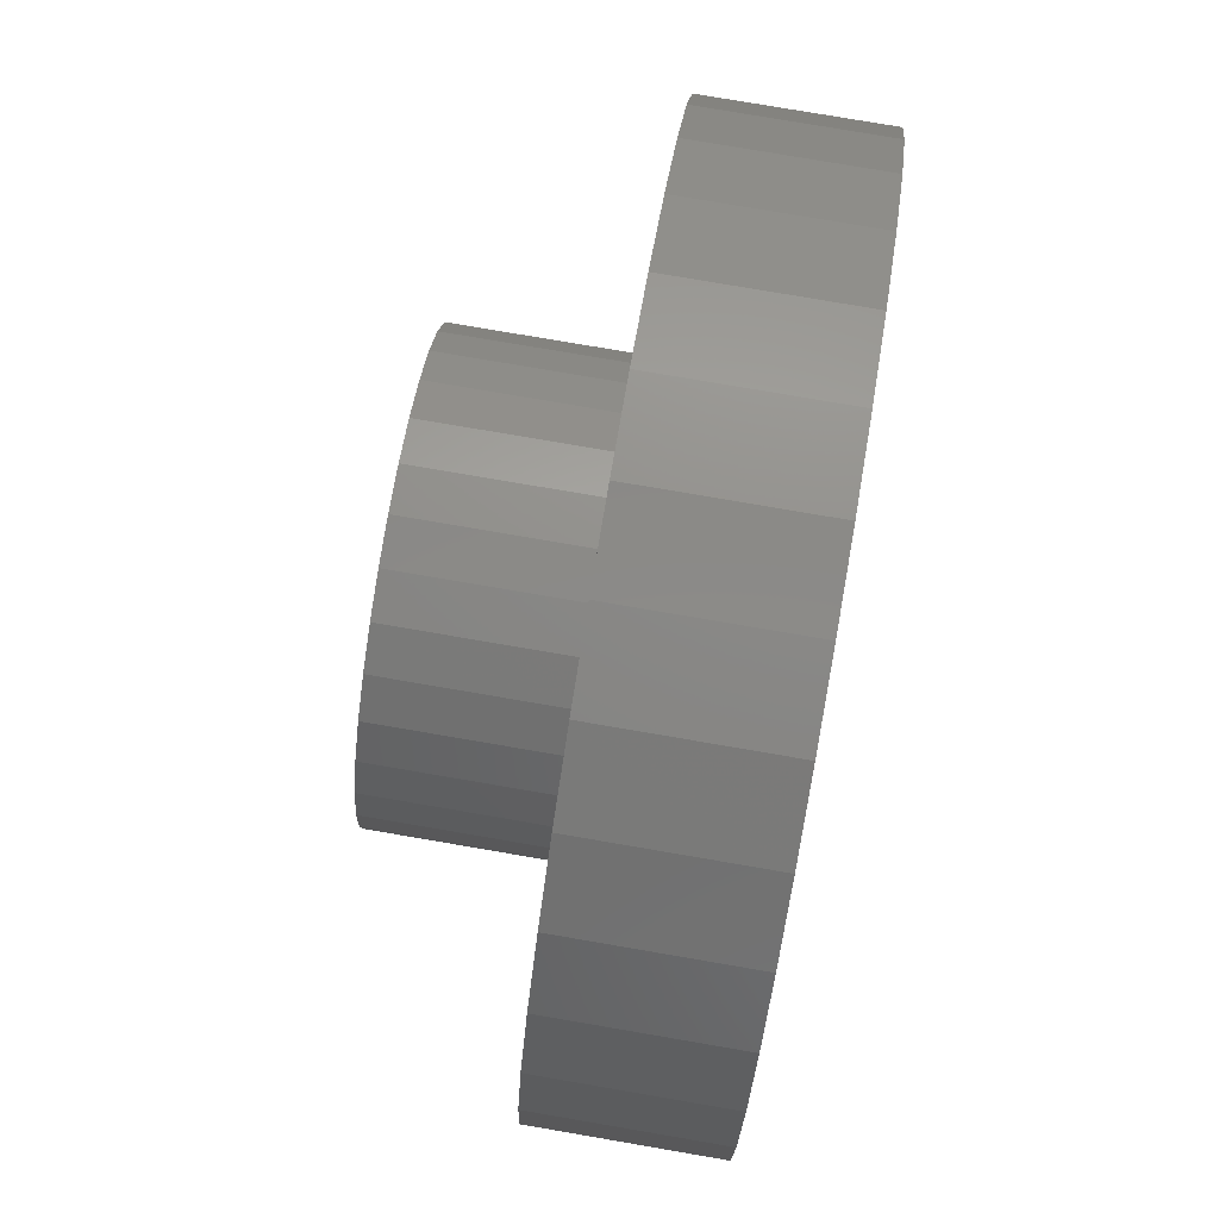
<metadata>
{"format":"stl","ext":"stl","renderer":"f3d","projection":"perspective","resolution":1024,"background":"white","views":[{"elev":78.0,"azim":-80.3,"up":"+Y"}]}
</metadata>
<code>
# stl→obj: 417 verts, 846 faces
v 0.5 0 -0
v 0.5 0 0.2
v 0.4904 -0.09755 0.2
v 0.4904 -0.09755 -0
v 0.4619 -0.1913 0.2
v 0.4619 -0.1913 -0
v 0.4157 -0.2778 0.2
v 0.4157 -0.2778 -0
v 0.3536 -0.3536 0.2
v 0.3536 -0.3536 -0
v 0.2778 -0.4157 0.2
v 0.2778 -0.4157 -0
v 0.1913 -0.4619 0.2
v 0.1913 -0.4619 -0
v 0.09755 -0.4904 0.2
v 0.09755 -0.4904 -0
v 0 -0.5 0.2
v 0 -0.5 -0
v -0.09755 -0.4904 0.2
v -0.09755 -0.4904 -0
v -0.1913 -0.4619 0.2
v -0.1913 -0.4619 -0
v -0.2778 -0.4157 0.2
v -0.2778 -0.4157 -0
v -0.3536 -0.3536 0.2
v -0.3536 -0.3536 -0
v -0.4157 -0.2778 0.2
v -0.4157 -0.2778 -0
v -0.4619 -0.1913 0.2
v -0.4619 -0.1913 -0
v -0.4904 -0.09755 0.2
v -0.4904 -0.09755 -0
v -0.5 0 0.2
v -0.5 0 -0
v -0.4904 0.09755 0.2
v -0.4904 0.09755 -0
v -0.4619 0.1913 0.2
v -0.4619 0.1913 -0
v -0.4157 0.2778 0.2
v -0.4157 0.2778 -0
v -0.3536 0.3536 0.2
v -0.3536 0.3536 -0
v -0.2778 0.4157 0.2
v -0.2778 0.4157 -0
v -0.1913 0.4619 0.2
v -0.1913 0.4619 -0
v -0.09755 0.4904 0.2
v -0.09755 0.4904 -0
v 0 0.5 0.2
v 0 0.5 -0
v 0.09755 0.4904 0.2
v 0.09755 0.4904 -0
v 0.1913 0.4619 0.2
v 0.1913 0.4619 -0
v 0.2778 0.4157 0.2
v 0.2778 0.4157 -0
v 0.3536 0.3536 0.2
v 0.3536 0.3536 -0
v 0.4157 0.2778 0.2
v 0.4157 0.2778 -0
v 0.4619 0.1913 0.2
v 0.4619 0.1913 -0
v 0.4904 0.09754 0.2
v 0.35 0.05 0.2
v 0.3598 0.04904 0.2
v 0.3691 0.04619 0.2
v 0.35 -0.05 0.2
v 0.3598 -0.04904 0.2
v 0.3778 0.04157 0.2
v 0.3691 -0.04619 0.2
v 0.3778 -0.04157 0.2
v 0.3854 0.03535 0.2
v 0.3916 0.02778 0.2
v 0.3854 -0.03535 0.2
v 0.3962 0.01913 0.2
v 0.399 0.009754 0.2
v 0.3916 -0.02778 0.2
v 0.3962 -0.01913 0.2
v 0.4 0 0.2
v 0.399 -0.009755 0.2
v 0.4904 0.09754 -0
v 0.35 -0.05 -0
v 0.3598 -0.04904 -0
v 0.35 0.05 -0
v 0.3598 0.04904 -0
v 0.3691 -0.04619 -0
v 0.3778 -0.04157 -0
v 0.3691 0.04619 -0
v 0.3778 0.04157 -0
v 0.3854 -0.03535 -0
v 0.3916 -0.02778 -0
v 0.3854 0.03535 -0
v 0.3916 0.02778 -0
v 0.3962 -0.01913 -0
v 0.399 -0.009755 -0
v 0.3962 0.01913 -0
v 0.399 0.009754 -0
v 0.4 0 -0
v 0 0.4 -0
v -0.009754 0.399 -0
v -0.35 0.05 0
v -0.3402 0.04904 0
v -0.01913 0.3962 -0
v -0.3309 0.04619 0
v -0.3222 0.04157 0
v -0.02778 0.3916 -0
v -0.03535 0.3854 -0
v -0.3146 0.03535 0
v -0.3084 0.02778 0
v -0.04157 0.3778 -0
v -0.04619 0.3691 -0
v -0.3038 0.01913 0
v -0.301 0.009754 0
v -0.04904 0.3598 -0
v -0.05 0.35 -0
v -0.3 0 -0
v -0.04904 0.3402 -0
v -0.04619 0.3309 -0
v -0.04157 0.3222 -0
v -0.03535 0.3146 -0
v -0.02778 0.3084 -0
v -0.01913 0.3038 -0
v -0.009755 0.301 -0
v 0 0.3 -0
v 0 0.25 -0
v -0.04877 0.2452 -0
v -0.09567 0.231 -0
v -0.35 -0.05 0
v -0.3402 -0.04904 0
v -0.009755 -0.399 -0
v 0 -0.4 -0
v -0.01913 -0.3962 -0
v -0.3309 -0.04619 0
v -0.3222 -0.04157 0
v -0.02778 -0.3916 -0
v -0.3146 -0.03535 0
v -0.3084 -0.02778 0
v -0.03535 -0.3854 -0
v -0.04157 -0.3778 -0
v -0.3038 -0.01913 -0
v -0.301 -0.009755 -0
v -0.04619 -0.3691 -0
v -0.04904 -0.3598 -0
v -0.1389 0.2079 -0
v -0.1768 0.1768 -0
v -0.2079 0.1389 -0
v -0.231 0.09567 -0
v 0 -0.25 -0
v 0 -0.3 -0
v -0.009754 -0.301 -0
v -0.04877 -0.2452 -0
v -0.01913 -0.3038 -0
v -0.09567 -0.231 -0
v -0.02778 -0.3084 -0
v -0.1389 -0.2079 -0
v -0.03535 -0.3146 -0
v -0.1768 -0.1768 -0
v -0.04157 -0.3222 -0
v -0.04619 -0.3309 -0
v -0.04904 -0.3402 -0
v -0.2079 -0.1389 -0
v -0.05 -0.35 -0
v -0.2452 0.04877 -0
v -0.231 -0.09567 -0
v -0.25 0 -0
v -0.2452 -0.04877 -0
v -0.009755 -0.399 0.2
v 0 -0.4 0.2
v -0.03535 -0.3854 0.2
v -0.02778 -0.3916 0.2
v -0.01913 -0.3962 0.2
v 0.009755 -0.301 -0
v 0.009755 -0.301 0.2
v 0 -0.3 0.2
v 0.009755 -0.399 -0
v 0.009755 -0.399 0.2
v 0.01913 -0.3962 0.2
v 0.01913 -0.3962 -0
v 0.02778 -0.3916 -0
v 0.02778 -0.3916 0.2
v 0.03535 -0.3854 0.2
v 0.03535 -0.3854 -0
v 0.05 -0.35 -0
v 0.05 -0.35 0.2
v 0.04904 -0.3402 0.2
v 0.04904 -0.3402 -0
v -0.04904 -0.3402 0.2
v -0.05 -0.35 0.2
v 0.02778 -0.3084 -0
v 0.02778 -0.3084 0.2
v 0.01913 -0.3038 0.2
v 0.01913 -0.3038 -0
v -0.04904 -0.3598 0.2
v 0.04619 -0.3309 0.2
v 0.04619 -0.3309 -0
v 0.04157 -0.3778 0.2
v 0.04157 -0.3778 -0
v -0.04157 -0.3222 0.2
v -0.04619 -0.3309 0.2
v 0.04619 -0.3691 0.2
v 0.04619 -0.3691 -0
v -0.04157 -0.3778 0.2
v 0.04157 -0.3222 -0
v 0.04157 -0.3222 0.2
v 0.03535 -0.3146 0.2
v 0.03535 -0.3146 -0
v -0.35 -0.05 0.2
v -0.3402 -0.04904 0.2
v -0.3309 -0.04619 0.2
v -0.3222 -0.04157 0.2
v -0.3146 -0.03535 0.2
v -0.3084 -0.02778 0.2
v -0.04619 -0.3691 0.2
v -0.3038 -0.01913 0.2
v -0.301 -0.009755 0.2
v -0.3 0 0.2
v -0.301 0.009754 0.2
v -0.3038 0.01913 0.2
v -0.3084 0.02778 0.2
v -0.03535 -0.3146 0.2
v -0.02778 -0.3084 0.2
v -0.01913 -0.3038 0.2
v -0.3146 0.03535 0.2
v -0.009754 -0.301 0.2
v -0.35 0.05 0.2
v -0.3402 0.04904 0.2
v -0.3222 0.04157 0.2
v -0.3309 0.04619 0.2
v 0.04904 -0.3598 -0
v 0.04904 -0.3598 0.2
v 0.3402 -0.04904 -0
v 0.3402 -0.04904 0.2
v 0.3146 -0.03535 -0
v 0.3146 -0.03535 0.2
v 0.3222 -0.04157 0.2
v 0.3222 -0.04157 -0
v 0.3309 -0.04619 0.2
v 0.3309 -0.04619 -0
v 0.301 0.009755 -0
v 0.301 0.009755 0.2
v 0.3 0 0.2
v 0.3 0 -0
v 0.301 -0.009755 0.2
v 0.301 -0.009755 -0
v 0.3402 0.04904 -0
v 0.009755 0.399 -0
v 0.3309 0.04619 -0
v 0.01913 0.3962 -0
v 0.02778 0.3916 -0
v 0.3222 0.04157 -0
v 0.3146 0.03535 -0
v 0.03535 0.3854 -0
v 0.04157 0.3778 -0
v 0.3084 0.02778 -0
v 0.3038 0.01913 -0
v 0.04619 0.3691 -0
v 0.04904 0.3598 -0
v 0.05 0.35 -0
v 0.04904 0.3402 -0
v 0.3038 -0.01913 -0
v 0.04619 0.3309 -0
v 0.3084 -0.02778 -0
v 0.009755 0.301 -0
v 0.04877 0.2452 -0
v 0.01913 0.3038 -0
v 0.09567 0.231 -0
v 0.02778 0.3084 -0
v 0.1389 0.2079 -0
v 0.03535 0.3146 -0
v 0.1768 0.1768 -0
v 0.04157 0.3222 -0
v 0.2079 0.1389 -0
v 0.231 0.09567 -0
v 0.2452 0.04877 -0
v 0.25 0 -0
v 0.04877 -0.2452 -0
v 0.09567 -0.231 -0
v 0.1389 -0.2079 -0
v 0.1768 -0.1768 -0
v 0.2452 -0.04877 -0
v 0.231 -0.09567 -0
v 0.2079 -0.1389 -0
v 0.3084 0.02778 0.2
v 0.3038 0.01913 0.2
v 0.3084 -0.02778 0.2
v 0.3038 -0.01913 0.2
v 0.3146 0.03535 0.2
v 0 0.3 0.2
v 0.009755 0.301 0.2
v 0.01913 0.3038 0.2
v 0.3222 0.04157 0.2
v 0.02778 0.3084 0.2
v 0.3309 0.04619 0.2
v 0.03535 0.3146 0.2
v 0.3402 0.04904 0.2
v 0.04157 0.3222 0.2
v 0 0.4 0.2
v 0.009755 0.399 0.2
v 0.04619 0.3309 0.2
v 0.04904 0.3402 0.2
v 0.01913 0.3962 0.2
v 0.02778 0.3916 0.2
v 0.05 0.35 0.2
v 0.03535 0.3854 0.2
v 0.04157 0.3778 0.2
v 0.04904 0.3598 0.2
v 0.04619 0.3691 0.2
v -0.009755 0.301 0.2
v -0.03535 0.3146 0.2
v -0.02778 0.3084 0.2
v -0.01913 0.3038 0.2
v -0.04904 0.3598 0.2
v -0.05 0.35 0.2
v -0.04904 0.3402 0.2
v -0.04157 0.3778 0.2
v -0.04619 0.3691 0.2
v -0.04157 0.3222 0.2
v -0.009754 0.399 0.2
v -0.01913 0.3962 0.2
v -0.02778 0.3916 0.2
v -0.04619 0.3309 0.2
v -0.03535 0.3854 0.2
v -0.3598 -0.04904 0
v -0.3598 -0.04904 0.2
v -0.3854 -0.03535 -0
v -0.3854 -0.03535 0.2
v -0.3778 -0.04157 0.2
v -0.3778 -0.04157 -0
v -0.3691 -0.04619 0.2
v -0.3691 -0.04619 -0
v -0.399 0.009755 0
v -0.399 0.009755 0.2
v -0.4 0 0.2
v -0.4 0 -0
v -0.399 -0.009755 0.2
v -0.399 -0.009755 -0
v -0.3598 0.04904 0
v -0.3691 0.04619 0
v -0.3778 0.04157 0
v -0.3854 0.03535 0
v -0.3916 -0.02778 -0
v -0.3916 0.02778 0
v -0.3962 0.01913 0
v -0.3962 -0.01913 -0
v -0.3916 0.02778 0.2
v -0.3962 0.01913 0.2
v -0.3598 0.04904 0.2
v -0.3691 0.04619 0.2
v -0.3778 0.04157 0.2
v -0.3854 0.03535 0.2
v -0.3916 -0.02778 0.2
v -0.3962 -0.01913 0.2
v 0.231 -0.09567 -0.2
v 0.2452 -0.04877 -0.2
v 0.1768 0.1768 -0.2
v 0.1389 0.2079 -0.2
v 0.09567 0.231 -0.2
v 0.1389 -0.2079 -0.2
v 0.1768 -0.1768 -0.2
v 0.2079 -0.1389 -0.2
v -0.231 0.09567 -0.2
v -0.2452 0.04877 -0.2
v 0.25 0 -0.2
v 0.04877 0.2452 -0.2
v -0.09567 -0.231 -0.2
v -0.04877 -0.2452 -0.2
v -0.1768 0.1768 -0.2
v -0.2079 0.1389 -0.2
v 0 -0.25 -0.2
v 0 0.25 -0.2
v -0.1768 -0.1768 -0.2
v -0.1389 -0.2079 -0.2
v 0.09567 -0.231 -0.2
v -0.09567 0.231 -0.2
v -0.1389 0.2079 -0.2
v -0.02439 0.2476 -0.2
v -0.04877 0.2452 -0.2
v 0.2079 0.1389 -0.2
v 0.2452 0.04877 -0.2
v -0.2079 -0.1389 -0.2
v 0.04877 -0.2452 -0.2
v -0.2452 -0.04877 -0.2
v -0.231 -0.09567 -0.2
v 0 -0.125 -0.2
v 0.02439 -0.1226 -0.2
v 0.04784 -0.1155 -0.2
v 0.231 0.09567 -0.2
v 0.02439 0.1226 -0.2
v 0 0.125 -0.2
v 0.04784 0.1155 -0.2
v 0.06945 -0.1039 -0.2
v 0.08839 -0.08839 -0.2
v 0.06945 0.1039 -0.2
v 0.08839 0.08839 -0.2
v 0.1039 -0.06945 -0.2
v 0.1039 0.06945 -0.2
v 0.1155 -0.04784 -0.2
v 0.1226 -0.02439 -0.2
v 0.1155 0.04784 -0.2
v 0.1226 0.02439 -0.2
v 0.125 0 -0.2
v -0.02439 -0.1226 -0.2
v -0.25 0 -0.2
v -0.02439 0.1226 -0.2
v -0.04784 0.1155 -0.2
v -0.04784 -0.1155 -0.2
v -0.06945 -0.1039 -0.2
v -0.06945 0.1039 -0.2
v -0.08839 0.08839 -0.2
v -0.08839 -0.08839 -0.2
v -0.1039 0.06945 -0.2
v -0.1039 -0.06945 -0.2
v -0.1155 -0.04784 -0.2
v -0.1155 0.04784 -0.2
v -0.1226 0.02439 -0.2
v -0.1226 -0.02439 -0.2
v -0.125 0 -0.2
f 1 2 3
f 3 4 1
f 4 3 5
f 5 6 4
f 6 5 7
f 7 8 6
f 8 7 9
f 9 10 8
f 10 9 11
f 11 12 10
f 12 11 13
f 13 14 12
f 14 13 15
f 15 16 14
f 16 15 17
f 17 18 16
f 18 17 19
f 19 20 18
f 20 19 21
f 21 22 20
f 22 21 23
f 23 24 22
f 24 23 25
f 25 26 24
f 26 25 27
f 27 28 26
f 28 27 29
f 29 30 28
f 30 29 31
f 31 32 30
f 32 31 33
f 33 34 32
f 34 33 35
f 35 36 34
f 36 35 37
f 37 38 36
f 38 37 39
f 39 40 38
f 40 39 41
f 41 42 40
f 42 41 43
f 43 44 42
f 44 43 45
f 45 46 44
f 46 45 47
f 47 48 46
f 48 47 49
f 49 50 48
f 50 49 51
f 51 52 50
f 52 51 53
f 53 54 52
f 54 53 55
f 55 56 54
f 56 55 57
f 57 58 56
f 58 57 59
f 59 60 58
f 60 59 61
f 61 62 60
f 5 3 2
f 2 63 61
f 61 59 57
f 57 64 65
f 57 65 66
f 2 61 57
f 7 5 2
f 67 9 7
f 68 67 7
f 2 57 66
f 2 66 69
f 70 68 7
f 71 70 7
f 2 69 72
f 2 72 73
f 71 7 2
f 74 71 2
f 2 73 75
f 2 75 76
f 77 74 2
f 78 77 2
f 2 76 79
f 80 78 2
f 2 79 80
f 62 61 63
f 63 81 62
f 81 63 2
f 2 1 81
f 81 1 4
f 4 6 8
f 8 10 82
f 8 82 83
f 81 4 8
f 60 62 81
f 84 58 60
f 85 84 60
f 60 81 8
f 8 83 86
f 8 86 87
f 88 85 60
f 89 88 60
f 8 87 90
f 8 90 91
f 92 89 60
f 93 92 60
f 8 91 94
f 8 94 95
f 96 93 60
f 97 96 60
f 8 95 98
f 98 97 60
f 8 98 60
f 48 50 99
f 48 99 100
f 44 46 48
f 101 42 44
f 102 101 44
f 44 48 100
f 44 100 103
f 104 102 44
f 105 104 44
f 44 103 106
f 44 106 107
f 108 105 44
f 109 108 44
f 44 107 110
f 44 110 111
f 112 109 44
f 113 112 44
f 44 111 114
f 44 114 115
f 116 113 44
f 44 115 117
f 44 117 118
f 44 118 119
f 44 119 120
f 44 120 121
f 44 121 122
f 123 124 125
f 123 125 126
f 122 123 126
f 122 126 127
f 26 128 129
f 22 24 26
f 18 20 22
f 130 131 18
f 132 130 18
f 18 22 26
f 26 129 133
f 26 133 134
f 132 18 26
f 135 132 26
f 26 134 136
f 26 136 137
f 138 135 26
f 139 138 26
f 26 137 140
f 26 140 141
f 142 139 26
f 143 142 26
f 143 26 141
f 44 122 127
f 44 127 144
f 44 144 145
f 44 145 146
f 116 44 146
f 116 146 147
f 148 149 150
f 151 148 150
f 151 150 152
f 153 151 152
f 153 152 154
f 155 153 154
f 155 154 156
f 157 155 156
f 157 156 158
f 157 158 159
f 157 159 160
f 161 157 160
f 161 160 162
f 161 162 143
f 141 116 147
f 141 147 163
f 161 143 141
f 164 161 141
f 141 163 165
f 166 164 141
f 165 166 141
f 130 167 168
f 168 131 130
f 138 169 170
f 170 135 138
f 135 170 171
f 171 132 135
f 172 173 174
f 174 149 172
f 175 176 177
f 177 178 175
f 131 168 176
f 176 175 131
f 179 180 181
f 181 182 179
f 183 184 185
f 185 186 183
f 160 187 188
f 188 162 160
f 189 190 191
f 191 192 189
f 162 188 193
f 193 143 162
f 186 185 194
f 194 195 186
f 182 181 196
f 196 197 182
f 158 198 199
f 199 159 158
f 197 196 200
f 200 201 197
f 139 202 169
f 169 138 139
f 203 204 205
f 205 206 203
f 19 17 168
f 19 168 167
f 23 21 19
f 207 25 23
f 208 207 23
f 23 19 167
f 23 167 171
f 209 208 23
f 210 209 23
f 23 171 170
f 23 170 169
f 211 210 23
f 212 211 23
f 23 169 202
f 23 202 213
f 214 212 23
f 215 214 23
f 23 213 193
f 23 193 188
f 216 215 23
f 216 23 188
f 216 188 187
f 217 216 187
f 217 187 199
f 218 217 199
f 218 199 198
f 219 218 198
f 219 198 220
f 219 220 221
f 219 221 222
f 223 219 222
f 224 174 47
f 223 222 224
f 223 224 47
f 47 45 43
f 43 41 225
f 43 225 226
f 223 47 43
f 227 223 43
f 43 226 228
f 43 228 227
f 192 191 173
f 173 172 192
f 142 213 202
f 202 139 142
f 156 220 198
f 198 158 156
f 152 222 221
f 221 154 152
f 229 230 184
f 184 183 229
f 178 177 180
f 180 179 178
f 149 174 224
f 224 150 149
f 132 171 167
f 167 130 132
f 159 199 187
f 187 160 159
f 195 194 204
f 204 203 195
f 201 200 230
f 230 229 201
f 143 193 213
f 213 142 143
f 150 224 222
f 222 152 150
f 206 205 190
f 190 189 206
f 154 221 220
f 220 156 154
f 231 232 67
f 67 82 231
f 233 234 235
f 235 236 233
f 236 235 237
f 237 238 236
f 85 65 64
f 64 84 85
f 83 68 70
f 70 86 83
f 82 67 68
f 68 83 82
f 87 71 74
f 74 90 87
f 98 79 76
f 76 97 98
f 239 240 241
f 241 242 239
f 89 69 66
f 66 88 89
f 242 241 243
f 243 244 242
f 97 76 75
f 75 96 97
f 90 74 77
f 77 91 90
f 56 58 84
f 56 84 245
f 52 54 56
f 99 50 52
f 246 99 52
f 52 56 245
f 52 245 247
f 248 246 52
f 249 248 52
f 52 247 250
f 52 250 251
f 252 249 52
f 253 252 52
f 52 251 254
f 52 254 255
f 256 253 52
f 257 256 52
f 52 255 239
f 52 239 242
f 258 257 52
f 259 258 52
f 52 242 244
f 52 244 260
f 261 259 52
f 231 82 10
f 10 12 14
f 14 16 18
f 18 131 175
f 18 175 178
f 10 14 18
f 238 231 10
f 236 238 10
f 10 18 178
f 10 178 179
f 233 236 10
f 262 233 10
f 10 179 182
f 10 182 197
f 260 262 10
f 125 124 263
f 264 125 263
f 264 263 265
f 266 264 265
f 266 265 267
f 268 266 267
f 268 267 269
f 270 268 269
f 270 269 271
f 270 271 261
f 260 10 197
f 260 197 201
f 270 261 52
f 272 270 52
f 260 201 229
f 260 229 183
f 272 52 260
f 273 272 260
f 260 183 186
f 274 273 260
f 275 274 260
f 172 149 148
f 172 148 276
f 192 172 276
f 192 276 277
f 189 192 277
f 189 277 278
f 206 189 278
f 206 278 279
f 203 206 279
f 195 203 279
f 280 275 260
f 281 280 260
f 186 195 279
f 282 281 260
f 186 279 282
f 260 186 282
f 254 283 284
f 284 255 254
f 91 77 78
f 78 94 91
f 262 285 234
f 234 233 262
f 93 73 72
f 72 92 93
f 11 9 67
f 11 67 232
f 15 13 11
f 168 17 15
f 176 168 15
f 15 11 232
f 15 232 237
f 177 176 15
f 180 177 15
f 15 237 235
f 15 235 234
f 181 180 15
f 196 181 15
f 15 234 285
f 15 285 286
f 200 196 15
f 230 200 15
f 15 286 243
f 15 243 241
f 184 230 15
f 185 184 15
f 15 241 240
f 15 240 284
f 194 185 15
f 194 15 284
f 194 284 283
f 204 194 283
f 205 204 283
f 190 205 283
f 190 283 287
f 191 190 287
f 173 191 287
f 288 174 173
f 289 288 173
f 289 173 287
f 290 289 287
f 290 287 291
f 292 290 291
f 292 291 293
f 294 292 293
f 295 64 57
f 294 293 295
f 296 294 295
f 295 57 55
f 55 53 51
f 51 49 297
f 51 297 298
f 295 55 51
f 299 296 295
f 300 299 295
f 51 298 301
f 51 301 302
f 300 295 51
f 303 300 51
f 51 302 304
f 51 304 305
f 306 303 51
f 51 305 307
f 51 307 306
f 88 66 65
f 65 85 88
f 260 286 285
f 285 262 260
f 251 287 283
f 283 254 251
f 247 293 291
f 291 250 247
f 95 80 79
f 79 98 95
f 86 70 71
f 71 87 86
f 84 64 295
f 295 245 84
f 238 237 232
f 232 231 238
f 255 284 240
f 240 239 255
f 96 75 73
f 73 93 96
f 94 78 80
f 80 95 94
f 244 243 286
f 286 260 244
f 245 295 293
f 293 247 245
f 92 72 69
f 69 89 92
f 250 291 287
f 287 251 250
f 123 308 288
f 288 124 123
f 120 309 310
f 310 121 120
f 121 310 311
f 311 122 121
f 246 298 297
f 297 99 246
f 263 289 290
f 290 265 263
f 124 288 289
f 289 263 124
f 267 292 294
f 294 269 267
f 258 303 306
f 306 257 258
f 114 312 313
f 313 115 114
f 249 302 301
f 301 248 249
f 115 313 314
f 314 117 115
f 257 306 307
f 307 256 257
f 269 294 296
f 296 271 269
f 110 315 316
f 316 111 110
f 271 296 299
f 299 261 271
f 119 317 309
f 309 120 119
f 253 305 304
f 304 252 253
f 174 288 308
f 174 308 311
f 297 49 47
f 318 297 47
f 174 311 310
f 174 310 309
f 319 318 47
f 320 319 47
f 174 309 317
f 174 317 321
f 322 320 47
f 315 322 47
f 47 174 321
f 47 321 314
f 316 315 47
f 312 316 47
f 47 314 313
f 313 312 47
f 248 301 298
f 298 246 248
f 118 321 317
f 317 119 118
f 107 322 315
f 315 110 107
f 103 319 320
f 320 106 103
f 259 300 303
f 303 258 259
f 265 290 292
f 292 267 265
f 99 297 318
f 318 100 99
f 122 311 308
f 308 123 122
f 111 316 312
f 312 114 111
f 256 307 305
f 305 253 256
f 261 299 300
f 300 259 261
f 117 314 321
f 321 118 117
f 100 318 319
f 319 103 100
f 252 304 302
f 302 249 252
f 106 320 322
f 322 107 106
f 323 324 207
f 207 128 323
f 325 326 327
f 327 328 325
f 328 327 329
f 329 330 328
f 102 226 225
f 225 101 102
f 129 208 209
f 209 133 129
f 128 207 208
f 208 129 128
f 134 210 211
f 211 136 134
f 116 216 217
f 217 113 116
f 331 332 333
f 333 334 331
f 105 227 228
f 228 104 105
f 334 333 335
f 335 336 334
f 113 217 218
f 218 112 113
f 136 211 212
f 212 137 136
f 40 42 101
f 40 101 337
f 36 38 40
f 32 34 36
f 28 30 32
f 128 26 28
f 323 128 28
f 28 32 36
f 36 40 337
f 36 337 338
f 330 323 28
f 328 330 28
f 36 338 339
f 36 339 340
f 325 328 28
f 341 325 28
f 36 340 342
f 36 342 343
f 341 28 36
f 344 341 36
f 36 343 331
f 36 331 334
f 336 344 36
f 334 336 36
f 342 345 346
f 346 343 342
f 27 25 207
f 27 207 324
f 31 29 27
f 35 33 31
f 39 37 35
f 225 41 39
f 347 225 39
f 39 35 31
f 31 27 324
f 31 324 329
f 348 347 39
f 349 348 39
f 31 329 327
f 31 327 326
f 350 349 39
f 345 350 39
f 31 326 351
f 31 351 352
f 345 39 31
f 346 345 31
f 31 352 335
f 31 335 333
f 332 346 31
f 333 332 31
f 137 212 214
f 214 140 137
f 341 351 326
f 326 325 341
f 109 219 223
f 223 108 109
f 104 228 226
f 226 102 104
f 344 352 351
f 351 341 344
f 340 350 345
f 345 342 340
f 338 348 349
f 349 339 338
f 141 215 216
f 216 116 141
f 133 209 210
f 210 134 133
f 101 225 347
f 347 337 101
f 330 329 324
f 324 323 330
f 343 346 332
f 332 331 343
f 112 218 219
f 219 109 112
f 140 214 215
f 215 141 140
f 336 335 352
f 352 344 336
f 337 347 348
f 348 338 337
f 108 223 227
f 227 105 108
f 339 349 350
f 350 340 339
f 353 354 280
f 280 281 353
f 355 356 268
f 268 270 355
f 356 357 266
f 266 268 356
f 358 359 279
f 279 278 358
f 359 360 282
f 282 279 359
f 361 362 163
f 163 147 361
f 354 363 275
f 275 280 354
f 357 364 264
f 264 266 357
f 365 366 151
f 151 153 365
f 367 368 146
f 146 145 367
f 366 369 148
f 148 151 366
f 364 370 125
f 125 264 364
f 371 372 155
f 155 157 371
f 373 358 278
f 278 277 373
f 374 375 144
f 144 127 374
f 368 361 147
f 147 146 368
f 125 370 376
f 376 377 126
f 376 126 125
f 378 355 270
f 270 272 378
f 363 379 274
f 274 275 363
f 380 371 157
f 157 161 380
f 381 373 277
f 277 276 381
f 382 383 164
f 164 166 382
f 373 381 369
f 369 384 385
f 369 385 386
f 358 373 369
f 360 359 358
f 354 353 360
f 379 363 354
f 378 387 379
f 356 355 378
f 364 357 356
f 376 370 364
f 388 389 376
f 390 388 376
f 376 364 356
f 356 378 379
f 379 354 360
f 360 358 369
f 369 386 391
f 369 391 392
f 379 360 369
f 376 356 379
f 393 390 376
f 394 393 376
f 379 369 392
f 379 392 395
f 394 376 379
f 396 394 379
f 379 395 397
f 379 397 398
f 399 396 379
f 400 399 379
f 379 398 401
f 401 400 379
f 402 384 369
f 369 366 365
f 365 372 371
f 371 380 383
f 383 382 403
f 403 362 361
f 361 368 367
f 367 375 374
f 374 377 376
f 376 389 404
f 376 404 405
f 367 374 376
f 403 361 367
f 371 383 403
f 369 365 371
f 406 402 369
f 407 406 369
f 369 371 403
f 403 367 376
f 376 405 408
f 376 408 409
f 407 369 403
f 410 407 403
f 403 376 409
f 403 409 411
f 412 410 403
f 413 412 403
f 403 411 414
f 403 414 415
f 416 413 403
f 403 415 417
f 403 417 416
f 362 403 165
f 165 163 362
f 360 353 281
f 281 282 360
f 372 365 153
f 153 155 372
f 379 387 273
f 273 274 379
f 377 374 127
f 127 126 377
f 369 381 276
f 276 148 369
f 403 382 166
f 166 165 403
f 375 367 145
f 145 144 375
f 383 380 161
f 161 164 383
f 387 378 272
f 272 273 387
f 282 281 280
f 280 275 274
f 274 273 272
f 272 270 268
f 268 266 264
f 264 125 126
f 126 127 144
f 144 145 146
f 146 147 163
f 163 165 166
f 166 164 161
f 161 157 155
f 155 153 151
f 151 148 276
f 276 277 278
f 278 279 282
f 282 280 274
f 274 272 268
f 268 264 126
f 126 144 146
f 146 163 166
f 166 161 155
f 155 151 276
f 276 278 282
f 282 274 268
f 268 126 146
f 146 166 155
f 155 276 282
f 282 268 146
f 146 155 282

</code>
